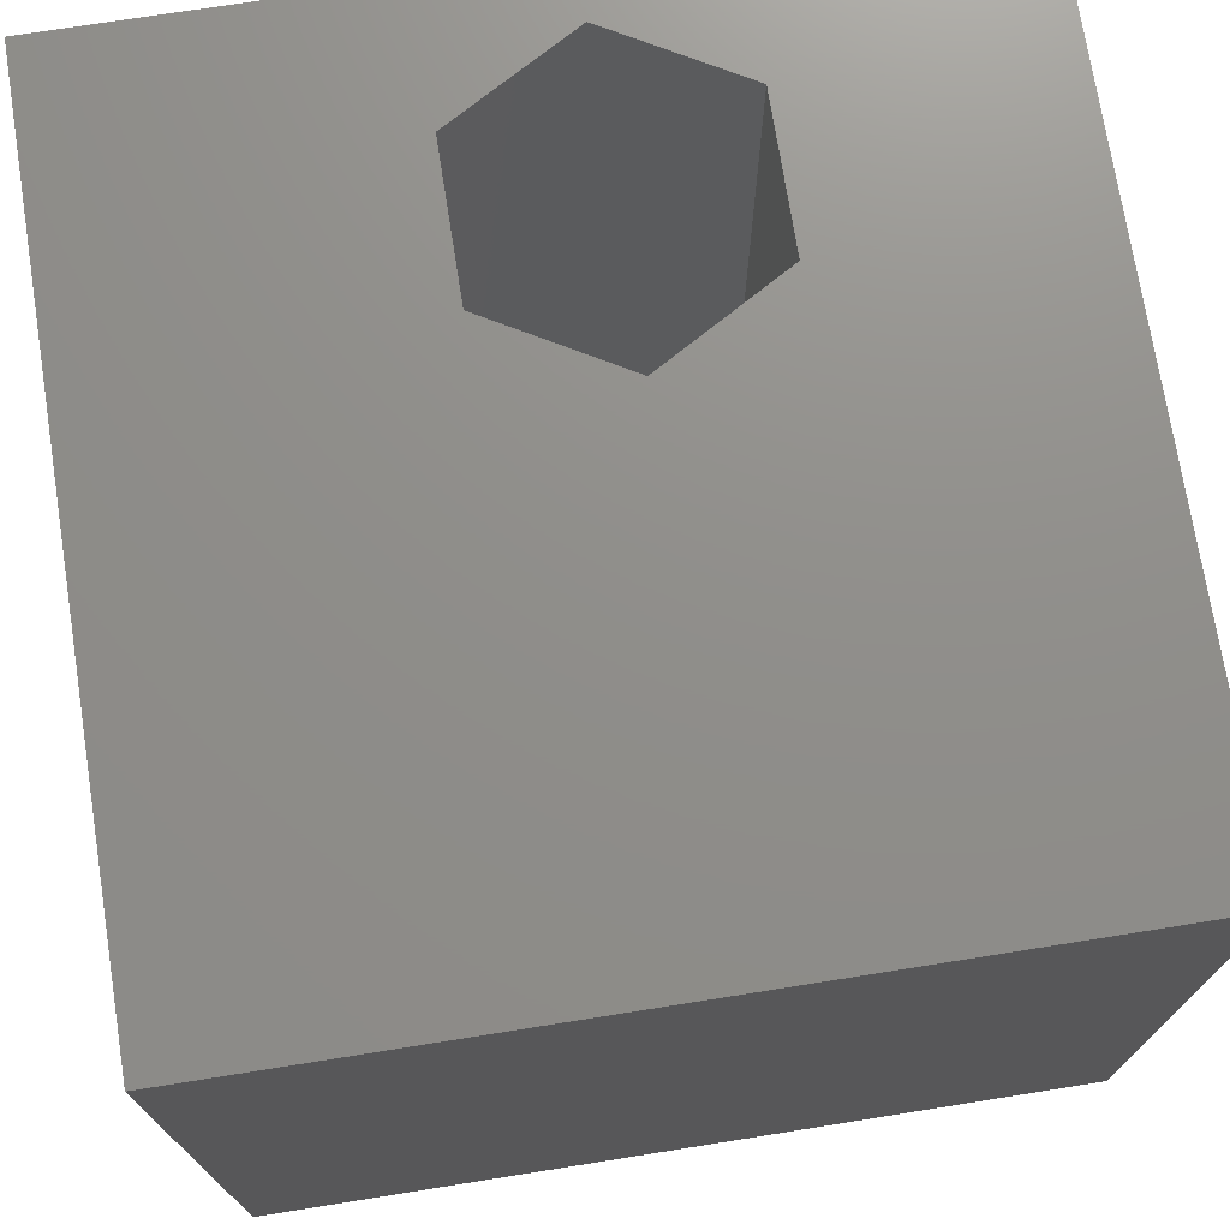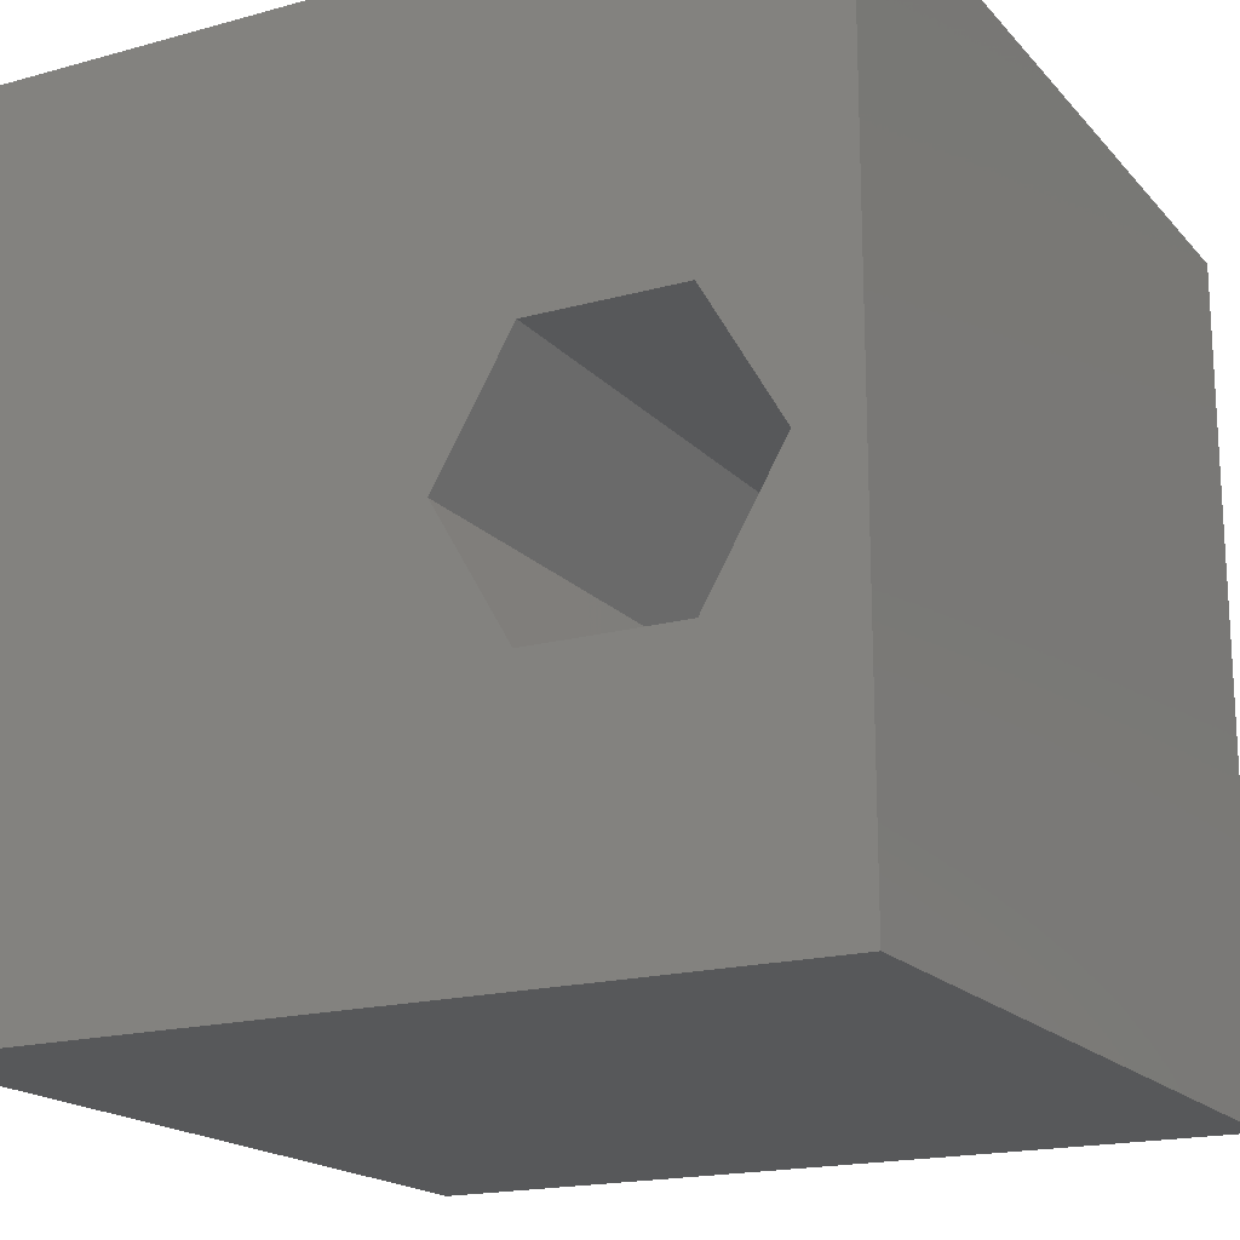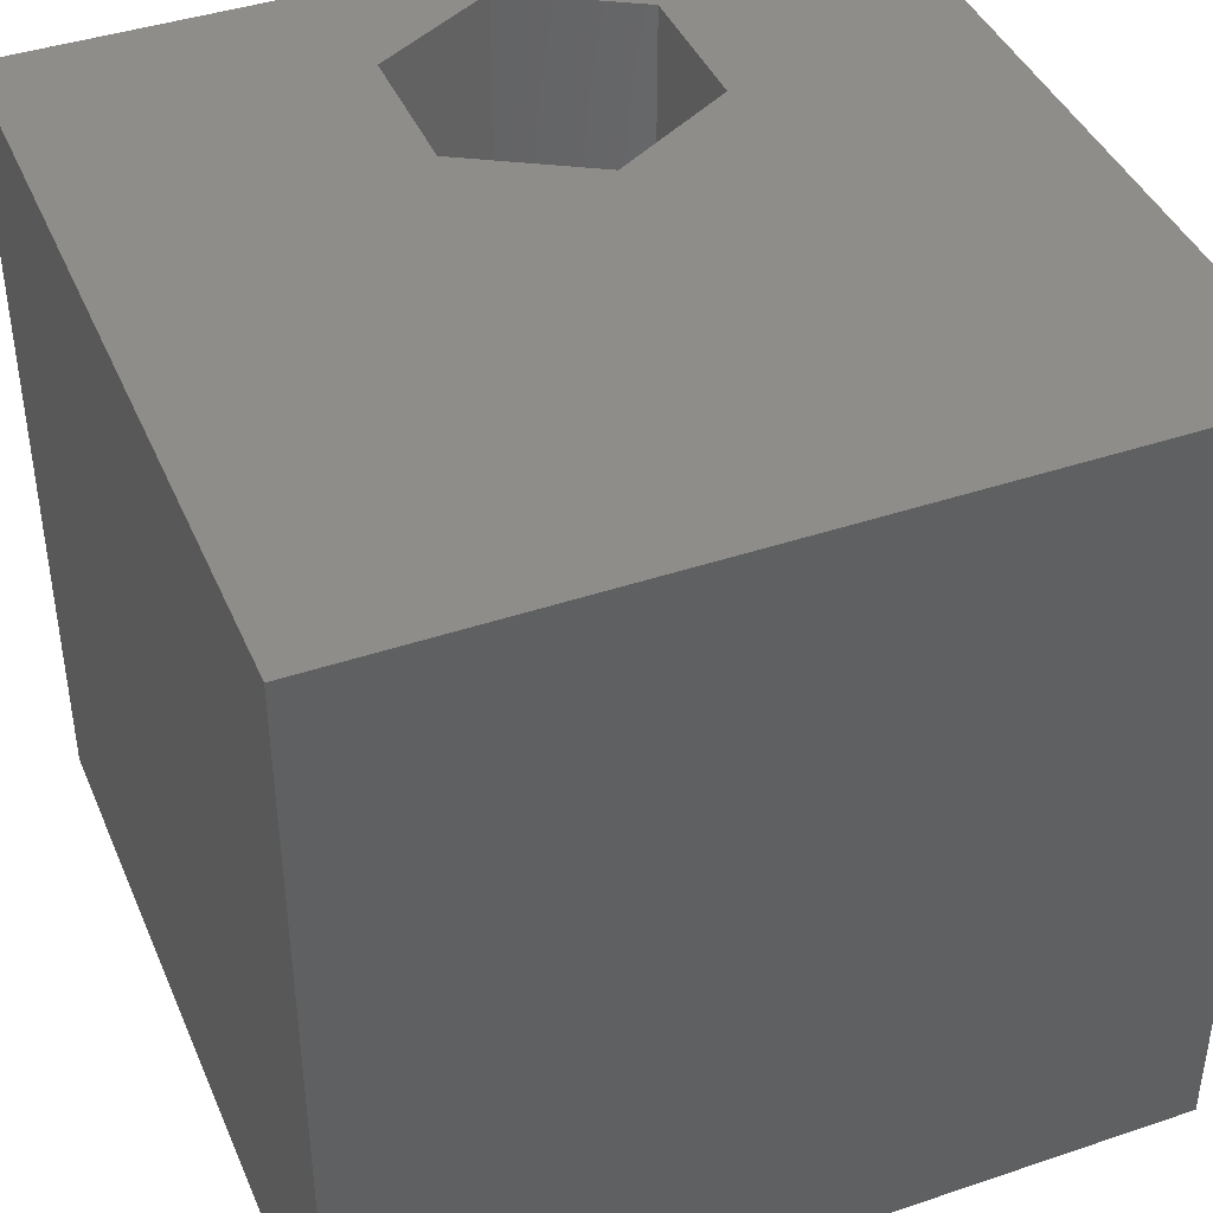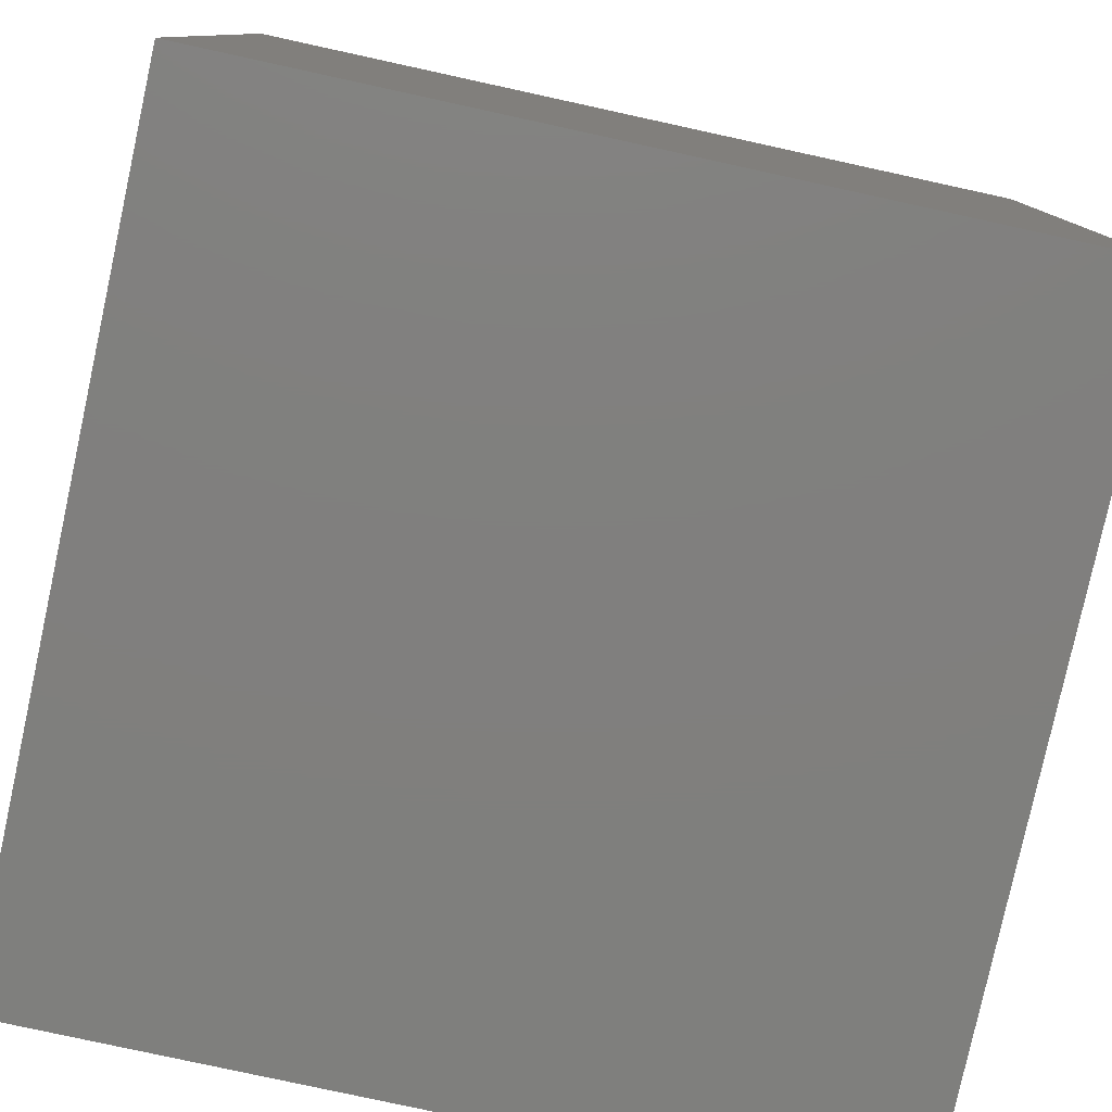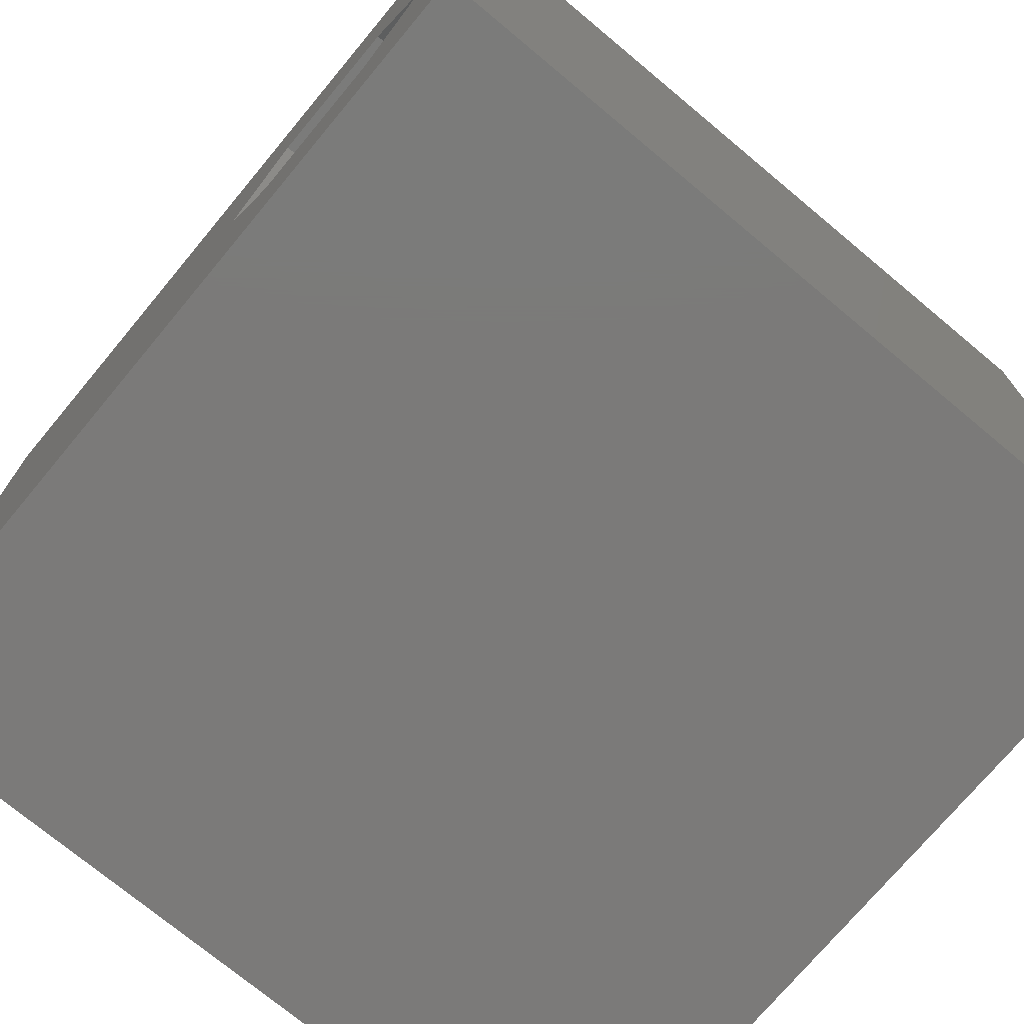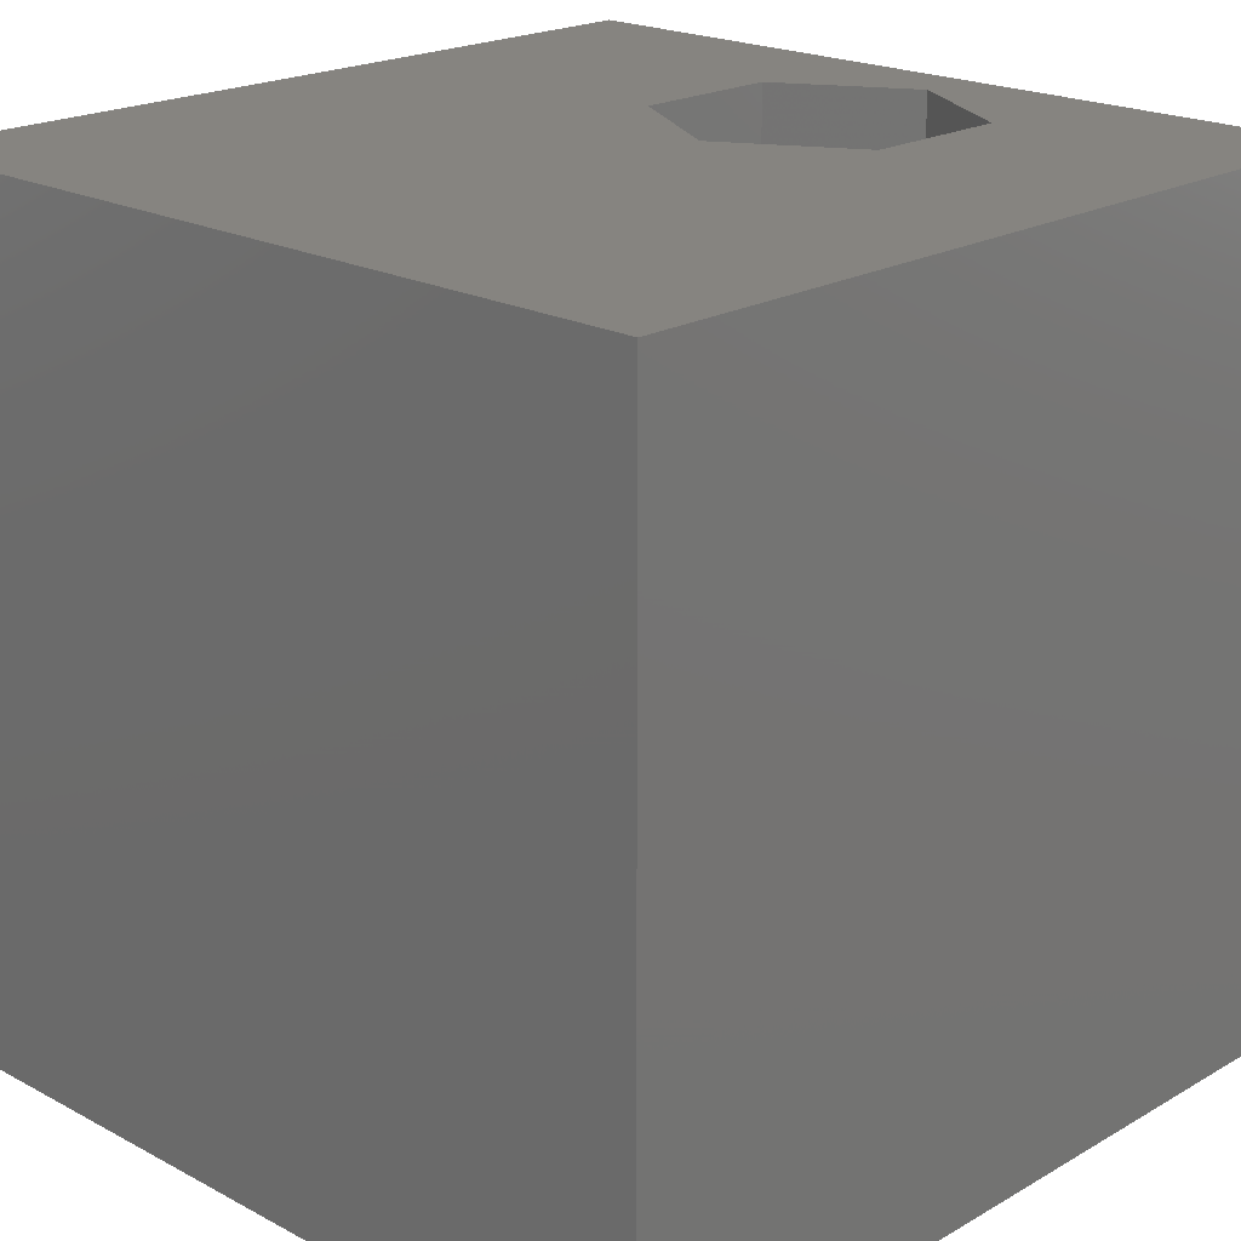
<metadata>
{"format":"stl","ext":"stl","renderer":"f3d","projection":"perspective","resolution":1024,"background":"white","views":[{"elev":73.3,"azim":-99.0,"up":"+Z"},{"elev":-18.3,"azim":28.0,"up":"+Y"},{"elev":41.8,"azim":-112.1,"up":"+Z"},{"elev":-79.5,"azim":77.7,"up":"+Y"},{"elev":-73.7,"azim":50.2,"up":"+Y"},{"elev":20.5,"azim":-46.1,"up":"+Z"}]}
</metadata>
<code>
# stl→obj: 20 verts, 36 faces
v 0 10 10
v 0 10 0
v 0 0 10
v 0 0 0
v 10 10 10
v 9.301 4.588 10
v 10 0 10
v 8.402 3.031 10
v 6.604 3.031 10
v 5.704 4.588 10
v 6.604 6.146 10
v 8.402 6.146 10
v 10 10 0
v 10 0 0
v 5.704 4.588 1.149
v 6.604 6.146 1.149
v 8.402 6.146 1.149
v 9.301 4.588 1.149
v 8.402 3.031 1.149
v 6.604 3.031 1.149
f 1 2 3
f 3 2 4
f 5 6 7
f 7 6 8
f 7 8 3
f 8 9 3
f 3 9 10
f 3 10 1
f 1 10 11
f 1 11 5
f 5 11 12
f 5 12 6
f 13 5 14
f 14 5 7
f 2 13 4
f 4 13 14
f 5 13 1
f 1 13 2
f 14 7 4
f 4 7 3
f 15 16 10
f 10 16 11
f 16 17 11
f 11 17 12
f 17 18 12
f 12 18 6
f 18 19 6
f 6 19 8
f 19 20 8
f 8 20 9
f 20 15 9
f 9 15 10
f 20 19 15
f 15 19 18
f 15 18 16
f 16 18 17

</code>
